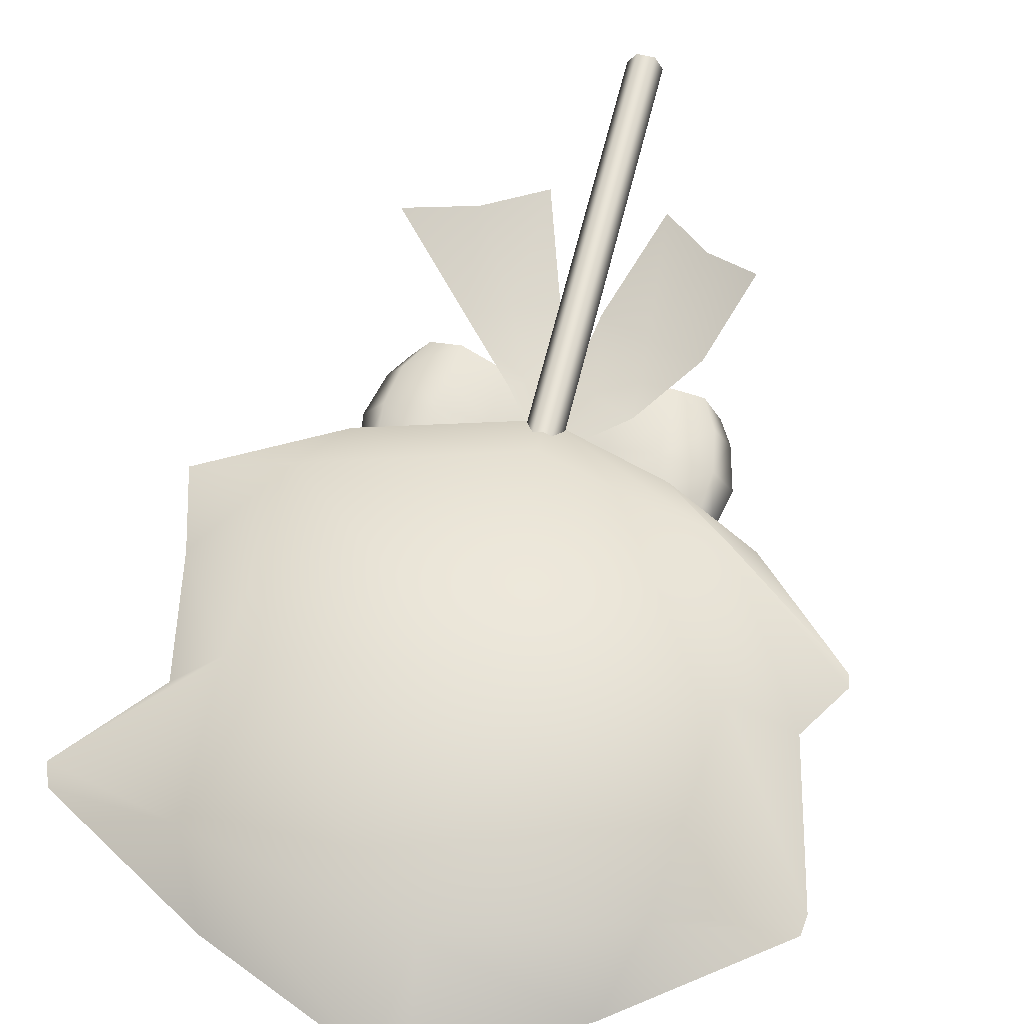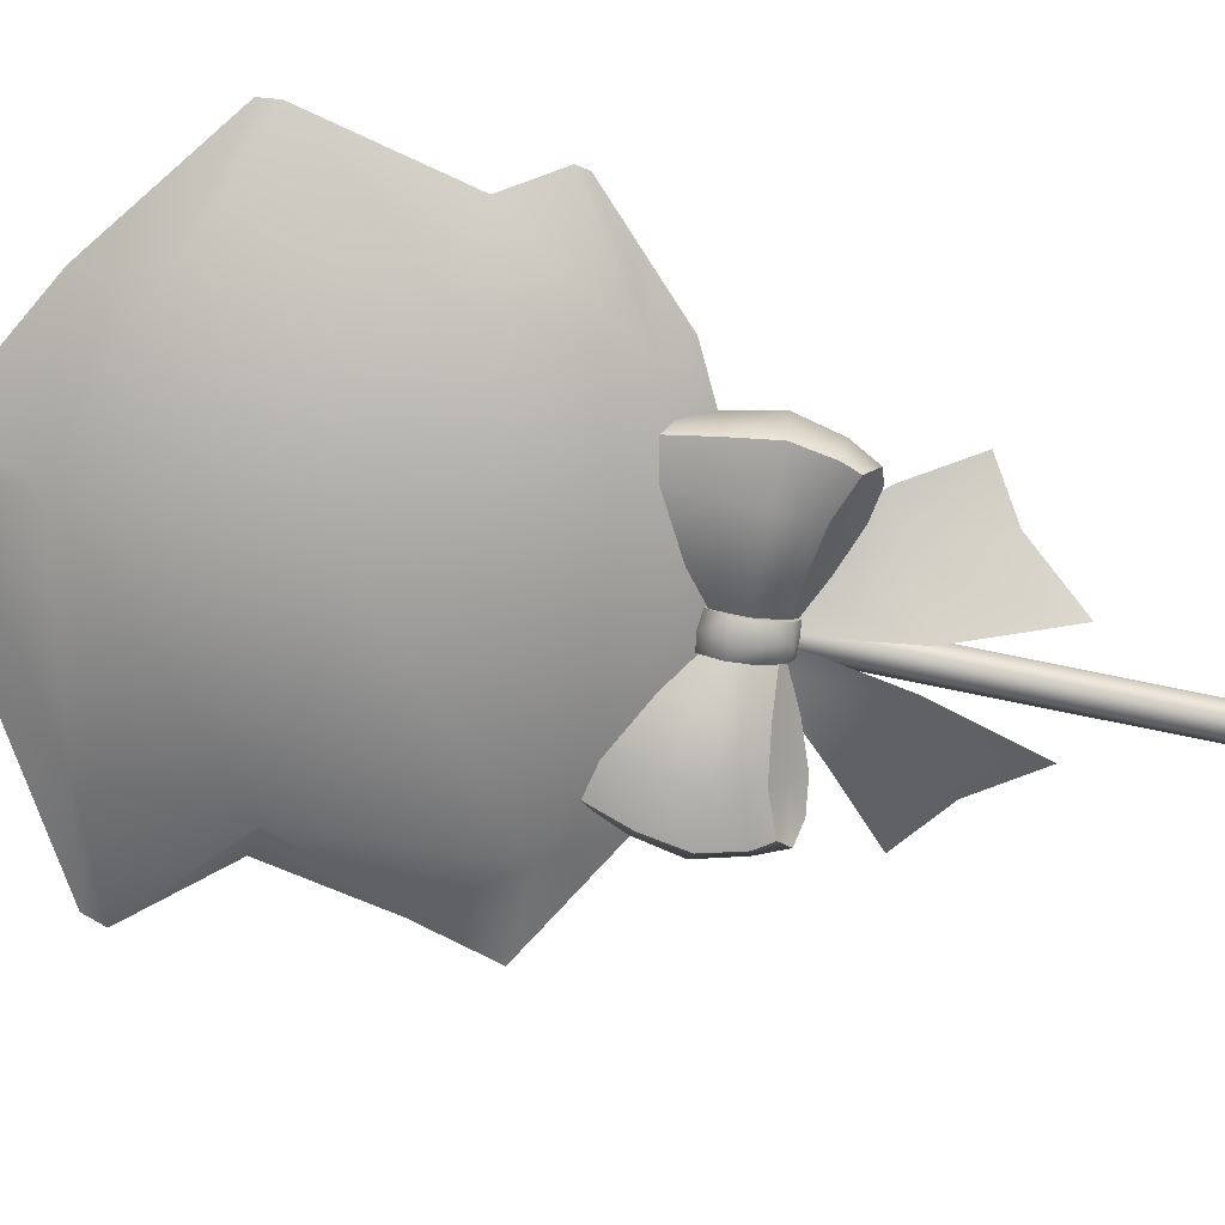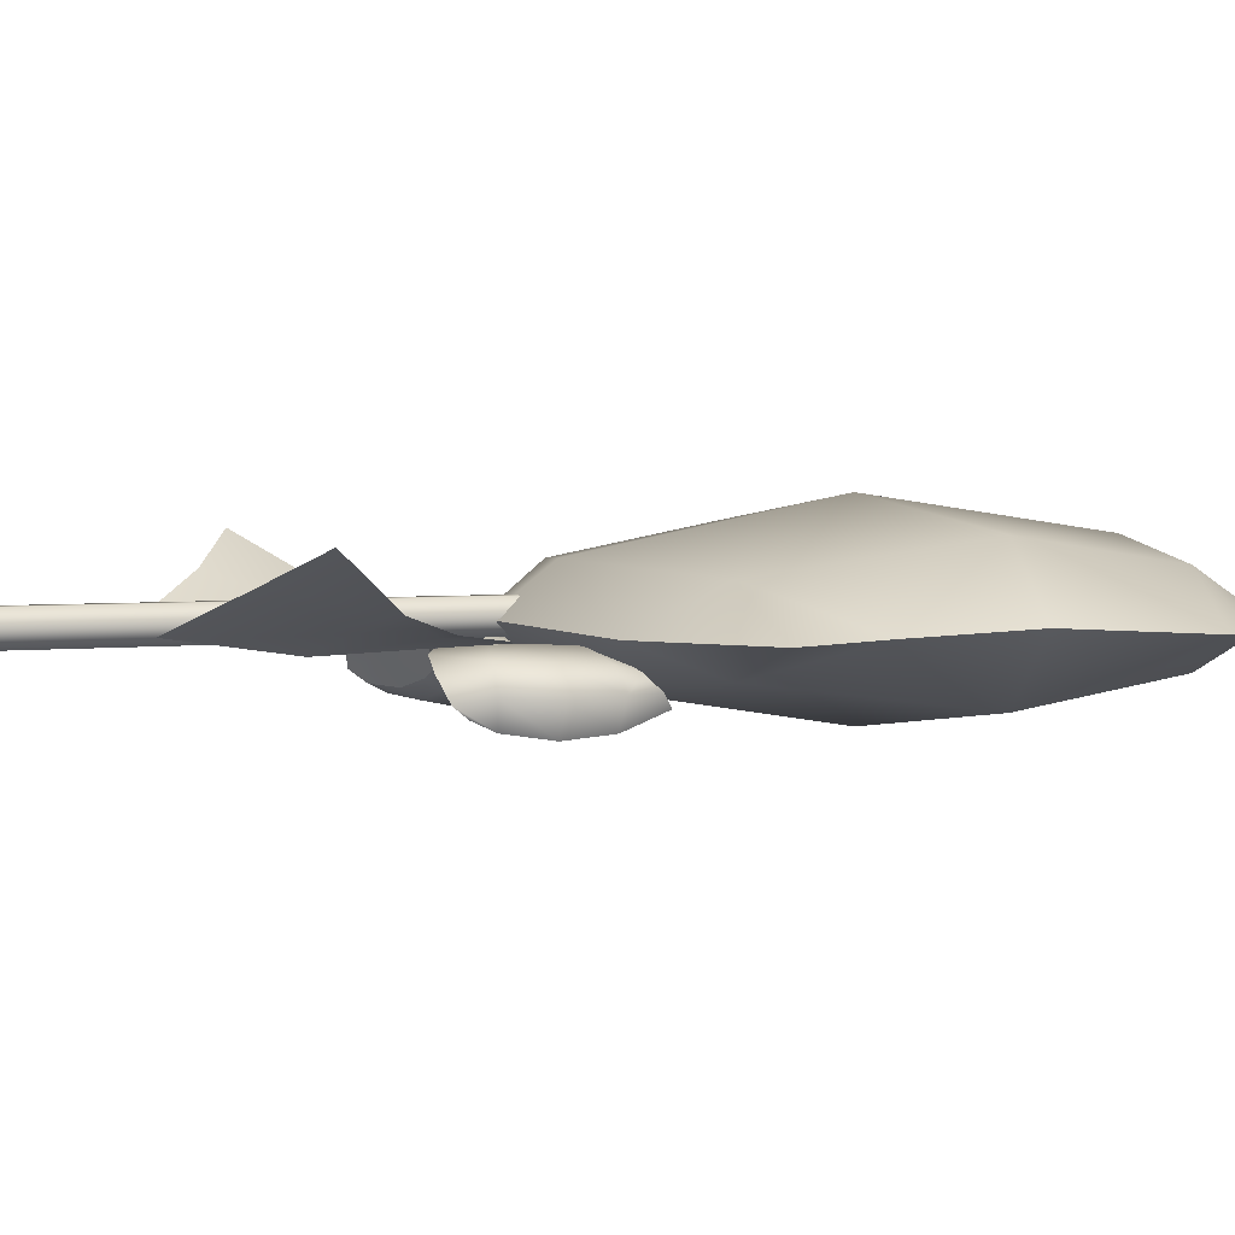
<metadata>
{"format":"obj","ext":"obj","renderer":"f3d","projection":"perspective","resolution":1024,"background":"white","views":[{"elev":61.2,"azim":13.6,"up":"+Y"},{"elev":-74.3,"azim":78.3,"up":"+Y"},{"elev":4.2,"azim":-108.5,"up":"+Y"}]}
</metadata>
<code>
g Candy_08
v 0.02964 -0.0004242 -0.01453
v 0.05037 -0.002584 -0.003998
v 0.045 0.007769 0.001091
v 0.045 0.007769 0.001091
v 0.001797 0.0001414 -0.02289
v 0.002797 0.01013 -0.009623
v -0.03727 -0.0007187 -0.01198
v -0.04469 0.008978 0.004284
v -0.06729 -9.356e-06 0.005268
v -0.06202 0.0003889 0.02448
v -0.04455 0.01522 0.05177
v -0.05652 0.0009837 0.05356
v -0.0747 0.000774 0.07527
v 0.005126 0.02059 0.0454
v -0.04395 0.009755 0.08523
v -0.07275 0.0007289 0.08056
v -0.03583 0.0006927 0.1023
v 0.001708 3.106e-05 0.1181
v 0.005365 0.01262 0.09707
v 0.009281 -8.989e-05 0.118
v 0.04032 -0.0007396 0.1007
v 0.04599 0.00859 0.08299
v 0.07417 -0.002119 0.07488
v 0.0747 -0.002364 0.07023
v 0.05119 0.01393 0.03734
v 0.0663 -0.001884 0.03418
v 0.07402 -0.002365 0.02173
v 0.07351 -0.002364 0.01878
v 0.045 0.007769 0.001091
v 0.05037 -0.002584 -0.003998
v 0.006657 -0.004552 -0.03141
v 0.006679 -0.007707 -0.02993
v 0.006587 -0.00627 -0.02418
v 0.006446 -0.008905 -0.01435
v 0.006382 -0.006297 -0.01584
v 0.006587 -0.00627 -0.02418
v 0.006527 -0.01131 -0.01922
v 0.006446 -0.008905 -0.01435
v 0.006587 -0.00627 -0.02418
v -0.0008133 -0.007394 -0.0304
v -0.0004108 -0.004557 -0.03193
v -0.00131 -0.006262 -0.0242
v -0.001442 -0.01111 -0.01945
v -0.001277 -0.0103 -0.02546
v -0.00131 -0.006262 -0.0242
v -0.001468 -0.006282 -0.01604
v -0.001457 -0.009535 -0.01454
v -0.00131 -0.006262 -0.0242
v -0.001457 -0.009535 -0.01454
v -0.001442 -0.01111 -0.01945
v -0.00131 -0.006262 -0.0242
v -0.001277 -0.0103 -0.02546
v -0.0008133 -0.007394 -0.0304
v -0.00131 -0.006262 -0.0242
v 0.03081 0.003955 -0.04244
v 0.03814 0.01448 -0.05926
v 0.02659 0.008173 -0.06647
v 0.01834 0.0004408 -0.04702
v 0.01532 -0.001008 -0.08077
v 0.0192 -0.0009589 -0.02821
v 0.006679 -0.005219 -0.05434
v 0.01059 -0.001842 -0.03158
v 0.002835 -0.004124 -0.01614
v 0.004079 -0.004672 -0.03524
v -0.02035 0.002683 -0.04244
v -0.02334 0.007835 -0.06709
v -0.03814 0.01472 -0.05795
v -0.01191 -0.0005436 -0.04873
v -0.01085 -0.0005617 -0.08077
v -0.002354 -0.005065 -0.05434
v -0.004539 -0.002334 -0.03244
v -0.008043 -0.001733 -0.03019
v 0.0009475 -0.004595 -0.03534
v 0.002835 -0.004124 -0.01614
v -0.001864 0.0006153 -0.00224
v -0.001864 0.0006153 -0.1181
v 0.0002322 0.004107 -0.1181
v 0.0002322 0.004107 -0.00224
v 0.004304 0.004038 -0.1181
v 0.004304 0.004038 -0.00224
v 0.00628 0.0004764 -0.1181
v 0.00628 0.0004764 -0.00224
v 0.0002129 -0.002777 -0.00224
v -0.001864 0.0006153 -0.1181
v -0.001864 0.0006153 -0.00224
v 0.0001118 -0.002946 -0.1181
v 0.004184 -0.003015 -0.00224
v 0.004184 -0.003015 -0.1181
v 0.00628 0.0004764 -0.00224
v 0.00628 0.0004764 -0.1181
v -0.03549 -0.009714 -0.01016
v -0.03233 -0.009735 -0.002957
v -0.02997 -0.01272 -0.0007191
v -0.03241 -0.01607 -0.01058
v -0.03771 -0.009947 -0.0209
v -0.03406 -0.01676 -0.02109
v -0.03509 -0.009478 -0.03148
v -0.03214 -0.01536 -0.0306
v -0.03176 -0.01077 -0.03803
v -0.0302 -0.01331 -0.0348
v -0.03509 -0.009478 -0.03148
v -0.03176 -0.01077 -0.03803
v -0.02759 -0.006055 -0.03962
v -0.03134 -0.003958 -0.03115
v -0.02036 -0.003557 -0.03878
v -0.03303 -0.004324 -0.02149
v -0.03771 -0.009947 -0.0209
v -0.03549 -0.009714 -0.01016
v -0.02109 -0.002264 -0.02886
v -0.01036 -0.003535 -0.03507
v -0.02159 -0.002242 -0.02166
v -0.01015 -0.003837 -0.02793
v 0.002227 -0.005176 -0.02884
v -0.01011 -0.004574 -0.02201
v 0.002299 -0.006178 -0.02229
v 0.002298 -0.006853 -0.02023
v -0.009971 -0.005262 -0.01549
v 0.002296 -0.007561 -0.01817
v -0.009788 -0.004905 -0.01302
v -0.02204 -0.002812 -0.01274
v -0.02206 -0.004502 -0.007959
v -0.03213 -0.005031 -0.01129
v -0.02999 -0.006624 -0.005747
v -0.03233 -0.009735 -0.002957
v -0.02189 -0.014 -0.002351
v -0.03241 -0.01607 -0.01058
v -0.02997 -0.01272 -0.0007191
v -0.02225 -0.01612 -0.01175
v -0.008774 -0.01208 -0.009557
v -0.03406 -0.01676 -0.02109
v -0.009441 -0.01373 -0.01508
v 0.002296 -0.007561 -0.01817
v 0.002298 -0.007806 -0.02033
v -0.02216 -0.017 -0.02138
v -0.009923 -0.01432 -0.02158
v 0.002299 -0.008055 -0.02248
v -0.01018 -0.01279 -0.02613
v 0.002227 -0.005176 -0.02884
v -0.01029 -0.01075 -0.02966
v -0.02163 -0.01576 -0.02728
v -0.03214 -0.01536 -0.0306
v -0.02114 -0.01335 -0.03119
v -0.0302 -0.01331 -0.0348
v 0.03478 -0.01272 -0.0007191
v 0.03714 -0.009735 -0.002957
v 0.0403 -0.009714 -0.01016
v 0.03722 -0.01607 -0.01058
v 0.04252 -0.009947 -0.0209
v 0.03887 -0.01676 -0.02109
v 0.0399 -0.009478 -0.03148
v 0.03695 -0.01536 -0.0306
v 0.03657 -0.01077 -0.03803
v 0.03501 -0.01331 -0.0348
v 0.0324 -0.006055 -0.03962
v 0.03657 -0.01077 -0.03803
v 0.0399 -0.009478 -0.03148
v 0.03615 -0.003958 -0.03115
v 0.02517 -0.003557 -0.03878
v 0.03784 -0.004324 -0.02149
v 0.04252 -0.009947 -0.0209
v 0.0403 -0.009714 -0.01016
v 0.0259 -0.002264 -0.02886
v 0.01517 -0.003535 -0.03507
v 0.0264 -0.002242 -0.02166
v 0.01496 -0.003837 -0.02793
v 0.002583 -0.005176 -0.02884
v 0.01492 -0.004574 -0.02201
v 0.002511 -0.006178 -0.02229
v 0.002512 -0.006853 -0.02023
v 0.01478 -0.005262 -0.01549
v 0.002513 -0.007561 -0.01817
v 0.0146 -0.004905 -0.01302
v 0.02685 -0.002812 -0.01274
v 0.02687 -0.004502 -0.007959
v 0.03694 -0.005031 -0.01129
v 0.0348 -0.006624 -0.005747
v 0.03714 -0.009735 -0.002957
v 0.0267 -0.014 -0.002351
v 0.03478 -0.01272 -0.0007191
v 0.03722 -0.01607 -0.01058
v 0.02706 -0.01612 -0.01175
v 0.01358 -0.01208 -0.009557
v 0.03887 -0.01676 -0.02109
v 0.01425 -0.01373 -0.01508
v 0.002513 -0.007561 -0.01817
v 0.002512 -0.007806 -0.02033
v 0.02697 -0.017 -0.02138
v 0.01473 -0.01432 -0.02158
v 0.002511 -0.008055 -0.02248
v 0.01499 -0.01279 -0.02613
v 0.002583 -0.005176 -0.02884
v 0.0151 -0.01075 -0.02966
v 0.02644 -0.01576 -0.02728
v 0.03695 -0.01536 -0.0306
v 0.02595 -0.01335 -0.03119
v 0.03501 -0.01331 -0.0348
v 0.006446 -0.008905 -0.01435
v 0.002429 -0.007094 -0.01527
v 0.006382 -0.006297 -0.01584
v 0.002432 -0.009948 -0.01389
v 0.006527 -0.01131 -0.01922
v -0.001457 -0.009535 -0.01454
v -0.001468 -0.006282 -0.01604
v -0.001442 -0.01111 -0.01945
v 0.00248 -0.01249 -0.01932
v 0.002614 -0.01248 -0.02551
v 0.006663 -0.0105 -0.02501
v 0.002885 -0.00938 -0.03053
v -0.001277 -0.0103 -0.02546
v 0.006679 -0.007707 -0.02993
v -0.0008133 -0.007394 -0.0304
v 0.006657 -0.004552 -0.03141
v -0.0004108 -0.004557 -0.03193
v 0.003008 -0.004539 -0.03182
v 0.006663 -0.0105 -0.02501
v 0.006527 -0.01131 -0.01922
v 0.006587 -0.00627 -0.02418
v 0.006679 -0.007707 -0.02993
v -0.06202 0.0003889 0.02448
v -0.05652 0.0009837 0.05356
v -0.04504 -0.01352 0.05177
v -0.0747 0.000774 0.07527
v -0.04496 -0.00729 0.004284
v -0.06729 -9.356e-06 0.005268
v -0.03727 -0.0007187 -0.01198
v 0.002431 -0.01133 -0.009623
v 0.001797 0.0001414 -0.02289
v 0.04471 -0.009142 0.001091
v 0.02964 -0.0004242 -0.01453
v 0.05037 -0.002584 -0.003998
v 0.07351 -0.002364 0.01878
v 0.07402 -0.002365 0.02173
v 0.0663 -0.001884 0.03418
v 0.05069 -0.01551 0.03734
v 0.0747 -0.002364 0.07023
v 0.004424 -0.02059 0.0454
v 0.04567 -0.009983 0.08299
v 0.07417 -0.002119 0.07488
v 0.04032 -0.0007396 0.1007
v 0.004934 -0.01263 0.09707
v 0.009281 -8.989e-05 0.118
v 0.001708 3.106e-05 0.1181
v -0.04425 -0.008088 0.08523
v -0.03583 0.0006927 0.1023
v -0.07275 0.0007289 0.08056
v 0.002227 -0.005176 -0.02884
v -0.01036 -0.003535 -0.03507
v -0.01038 -0.006675 -0.03256
v -0.02086 -0.008106 -0.03518
v -0.01029 -0.01075 -0.02966
v -0.02036 -0.003557 -0.03878
v -0.02114 -0.01335 -0.03119
v -0.02759 -0.006055 -0.03962
v -0.0302 -0.01331 -0.0348
v -0.02877 -0.009747 -0.03677
v -0.03176 -0.01077 -0.03803
v -0.008774 -0.01208 -0.009557
v -0.009385 -0.008376 -0.0124
v 0.002296 -0.007561 -0.01817
v -0.02193 -0.009137 -0.006028
v -0.009788 -0.004905 -0.01302
v -0.02189 -0.014 -0.002351
v -0.02206 -0.004502 -0.007959
v -0.02997 -0.01272 -0.0007191
v -0.02999 -0.006624 -0.005747
v -0.03233 -0.009735 -0.002957
v 0.002583 -0.005176 -0.02884
v 0.01519 -0.006675 -0.03256
v 0.01517 -0.003535 -0.03507
v 0.02567 -0.008106 -0.03518
v 0.0151 -0.01075 -0.02966
v 0.02517 -0.003557 -0.03878
v 0.02595 -0.01335 -0.03119
v 0.0324 -0.006055 -0.03962
v 0.03501 -0.01331 -0.0348
v 0.03358 -0.009747 -0.03677
v 0.03657 -0.01077 -0.03803
v 0.01358 -0.01208 -0.009557
v 0.002513 -0.007561 -0.01817
v 0.01419 -0.008376 -0.0124
v 0.02674 -0.009137 -0.006028
v 0.0146 -0.004905 -0.01302
v 0.0267 -0.014 -0.002351
v 0.02687 -0.004502 -0.007959
v 0.03478 -0.01272 -0.0007191
v 0.0348 -0.006624 -0.005747
v 0.03714 -0.009735 -0.002957
v 0.002208 0.0005458 -0.1181
v 0.004184 -0.003015 -0.1181
v 0.00628 0.0004764 -0.1181
v 0.004304 0.004038 -0.1181
v 0.0001118 -0.002946 -0.1181
v 0.0002322 0.004107 -0.1181
v -0.001864 0.0006153 -0.1181
v 0.04636 -0.01011 0.04592
v 0.003432 -0.01011 0.04592
v 0.04061 -0.01011 0.06738
v 0.04061 -0.01011 0.02445
v 0.0249 -0.01011 0.08309
v 0.0249 -0.01011 0.008737
v 0.003432 -0.01011 0.08885
v 0.003432 -0.01011 0.002986
v -0.01803 -0.01011 0.08309
v -0.01803 -0.01011 0.008737
v -0.03375 -0.01011 0.06738
v -0.03375 -0.01011 0.02445
v -0.0395 -0.01011 0.04592
v 0.04636 0.005384 0.04592
v 0.04061 0.005384 0.06738
v 0.003432 0.005384 0.04592
v 0.04061 0.005384 0.02445
v 0.0249 0.005384 0.08309
v 0.0249 0.005384 0.008737
v 0.003432 0.005384 0.08885
v 0.003432 0.005384 0.002986
v -0.01803 0.005384 0.08309
v -0.01803 0.005384 0.008737
v -0.03375 0.005384 0.06738
v -0.03375 0.005384 0.02445
v -0.0395 0.005384 0.04592
v 0.05478 -0.006998 0.04592
v 0.04636 -0.01011 0.04592
v 0.04061 -0.01011 0.06738
v 0.0479 -0.006998 0.07159
v 0.0249 -0.01011 0.08309
v 0.0479 -0.006998 0.02024
v 0.04061 -0.01011 0.02445
v 0.0291 -0.006998 0.09038
v 0.003432 -0.01011 0.08885
v 0.0291 -0.006998 0.001451
v 0.0249 -0.01011 0.008737
v 0.003432 -0.006998 0.09726
v -0.01803 -0.01011 0.08309
v 0.003432 -0.006998 -0.005428
v 0.003432 -0.01011 0.002986
v -0.02224 -0.006998 0.09038
v -0.03375 -0.01011 0.06738
v -0.02224 -0.006998 0.001451
v -0.01803 -0.01011 0.008737
v -0.04103 -0.006998 0.07159
v -0.0395 -0.01011 0.04592
v -0.04103 -0.006998 0.02024
v -0.03375 -0.01011 0.02445
v -0.04791 -0.006998 0.04592
v 0.003432 -0.002365 -0.01238
v -0.02572 -0.002365 -0.004572
v 0.03258 -0.002365 -0.004572
v -0.04706 -0.002365 0.01677
v -0.05487 -0.002365 0.04592
v 0.05392 -0.002365 0.01677
v -0.04706 -0.002365 0.07507
v -0.02572 -0.002365 0.0964
v 0.06173 -0.002365 0.04592
v 0.003432 -0.002365 0.1042
v 0.05392 -0.002365 0.07507
v 0.03258 -0.002365 0.0964
v 0.05478 0.002268 0.04592
v 0.0479 0.002268 0.07159
v 0.04061 0.005384 0.06738
v 0.04636 0.005384 0.04592
v 0.0249 0.005384 0.08309
v 0.0479 0.002268 0.02024
v 0.04061 0.005384 0.02445
v 0.0291 0.002268 0.09038
v 0.003432 0.005384 0.08885
v 0.0291 0.002268 0.001451
v 0.0249 0.005384 0.008737
v 0.003432 0.002268 0.09726
v -0.01803 0.005384 0.08309
v 0.003432 0.002268 -0.005428
v 0.003432 0.005384 0.002986
v -0.02224 0.002268 0.09038
v -0.03375 0.005384 0.06738
v -0.02224 0.002268 0.001451
v -0.01803 0.005384 0.008737
v -0.04103 0.002268 0.07159
v -0.0395 0.005384 0.04592
v -0.04103 0.002268 0.02024
v -0.03375 0.005384 0.02445
v -0.04791 0.002268 0.04592
v 0.003432 -0.002365 -0.01238
v -0.02572 -0.002365 -0.004572
v 0.03258 -0.002365 -0.004572
v -0.04706 -0.002365 0.01677
v -0.05487 -0.002365 0.04592
v 0.05392 -0.002365 0.01677
v -0.04706 -0.002365 0.07507
v -0.02572 -0.002365 0.0964
v 0.06173 -0.002365 0.04592
v 0.003432 -0.002365 0.1042
v 0.05392 -0.002365 0.07507
v 0.03258 -0.002365 0.0964
g Candy_08_0
f 3 2 1
f 1 5 4
f 5 6 4
f 5 7 6
f 7 8 6
f 8 7 9
f 10 8 9
f 11 8 10
f 12 11 10
f 12 13 11
f 6 8 14
f 8 11 14
f 13 15 11
f 16 15 13
f 17 15 16
f 15 17 18
f 11 15 19
f 19 15 18
f 14 11 19
f 18 20 19
f 20 21 19
f 21 22 19
f 14 19 22
f 23 22 21
f 24 22 23
f 6 14 25
f 25 14 22
f 25 22 24
f 26 25 24
f 4 6 25
f 4 25 26
f 27 4 26
f 27 28 4
f 30 29 28
f 33 32 31
f 36 35 34
f 39 38 37
f 42 41 40
f 45 44 43
f 48 47 46
f 51 50 49
f 54 53 52
f 57 56 55
f 58 57 55
f 59 57 58
f 58 55 60
f 61 59 58
f 62 58 60
f 61 58 62
f 63 62 60
f 64 61 62
f 63 64 62
f 67 66 65
f 66 68 65
f 66 69 68
f 69 70 68
f 65 68 71
f 68 70 71
f 72 65 71
f 70 73 71
f 74 72 71
f 74 71 73
f 77 76 75
f 78 77 75
f 79 77 78
f 80 79 78
f 79 80 81
f 80 82 81
f 85 84 83
f 84 86 83
f 83 86 87
f 86 88 87
f 87 88 89
f 88 90 89
f 93 92 91
f 94 93 91
f 91 95 94
f 95 96 94
f 96 95 97
f 98 96 97
f 97 99 98
f 99 100 98
f 103 102 101
f 104 103 101
f 103 104 105
f 106 104 101
f 107 106 101
f 106 107 108
f 104 109 105
f 105 109 110
f 106 111 104
f 111 109 104
f 109 112 110
f 110 112 113
f 114 112 109
f 113 112 114
f 111 114 109
f 115 113 114
f 116 115 114
f 117 116 114
f 117 114 111
f 118 116 117
f 119 118 117
f 120 117 111
f 119 117 120
f 111 106 120
f 121 119 120
f 106 122 120
f 120 122 121
f 122 106 108
f 122 123 121
f 122 108 123
f 108 124 123
f 127 126 125
f 126 128 125
f 125 128 129
f 126 130 128
f 128 131 129
f 129 131 132
f 131 133 132
f 130 134 128
f 128 134 131
f 131 135 133
f 134 135 131
f 135 136 133
f 135 137 136
f 137 135 134
f 137 138 136
f 137 139 138
f 140 134 130
f 140 137 134
f 139 137 140
f 141 140 130
f 142 139 140
f 141 143 140
f 143 142 140
f 146 145 144
f 147 146 144
f 148 146 147
f 149 148 147
f 148 149 150
f 149 151 150
f 152 150 151
f 153 152 151
f 156 155 154
f 157 156 154
f 154 158 157
f 157 159 156
f 159 160 156
f 161 160 159
f 158 162 157
f 158 163 162
f 164 159 157
f 162 164 157
f 163 165 162
f 165 163 166
f 165 167 162
f 167 165 166
f 167 164 162
f 168 167 166
f 168 169 167
f 169 170 167
f 167 170 164
f 169 171 170
f 171 172 170
f 170 173 164
f 170 172 173
f 159 164 173
f 172 174 173
f 175 159 173
f 175 173 174
f 175 161 159
f 176 175 174
f 175 176 161
f 176 177 161
f 180 179 178
f 181 180 178
f 181 178 182
f 183 180 181
f 184 181 182
f 184 182 185
f 186 184 185
f 187 183 181
f 187 181 184
f 188 184 186
f 188 187 184
f 189 188 186
f 190 188 189
f 188 190 187
f 191 190 189
f 192 190 191
f 187 193 183
f 190 193 187
f 190 192 193
f 193 194 183
f 192 195 193
f 196 194 193
f 195 196 193
f 199 198 197
f 198 200 197
f 197 200 201
f 200 198 202
f 198 203 202
f 200 202 204
f 200 205 201
f 205 200 204
f 205 206 201
f 206 205 204
f 206 207 201
f 206 208 207
f 209 206 204
f 208 206 209
f 208 210 207
f 211 208 209
f 210 208 212
f 208 211 213
f 208 214 212
f 214 208 213
f 217 216 215
f 217 215 218
f 221 220 219
f 222 220 221
f 223 221 219
f 223 219 224
f 225 223 224
f 223 225 226
f 225 227 226
f 226 227 228
f 227 229 228
f 230 228 229
f 230 231 228
f 232 228 231
f 228 232 233
f 234 228 233
f 226 228 234
f 234 233 235
f 223 226 236
f 236 226 234
f 221 223 236
f 237 234 235
f 236 234 237
f 235 238 237
f 237 238 239
f 240 236 237
f 240 237 239
f 221 236 240
f 241 240 239
f 241 242 240
f 243 221 240
f 243 240 242
f 243 222 221
f 244 243 242
f 245 222 243
f 243 244 245
f 248 247 246
f 248 249 247
f 250 248 246
f 248 250 249
f 249 251 247
f 250 252 249
f 253 251 249
f 252 254 249
f 255 253 249
f 254 255 249
f 253 255 256
f 255 254 256
f 259 258 257
f 257 258 260
f 261 258 259
f 258 261 260
f 262 257 260
f 261 263 260
f 262 260 264
f 260 263 265
f 260 266 264
f 266 260 265
f 269 268 267
f 270 268 269
f 268 271 267
f 271 268 270
f 272 270 269
f 273 271 270
f 272 274 270
f 275 273 270
f 274 276 270
f 276 275 270
f 276 274 277
f 275 276 277
f 280 279 278
f 280 278 281
f 280 282 279
f 282 280 281
f 278 283 281
f 284 282 281
f 281 283 285
f 284 281 286
f 287 281 285
f 281 287 286
f 290 289 288
f 291 290 288
f 292 288 289
f 291 288 293
f 294 288 292
f 294 293 288
f 297 296 295
f 298 295 296
f 299 296 297
f 300 298 296
f 301 296 299
f 302 300 296
f 303 296 301
f 302 296 304
f 305 296 303
f 304 296 306
f 307 296 305
f 306 296 307
f 310 309 308
f 308 311 310
f 310 312 309
f 311 313 310
f 310 314 312
f 313 315 310
f 310 316 314
f 310 315 317
f 310 318 316
f 310 317 319
f 310 320 318
f 310 319 320
f 323 322 321
f 324 323 321
f 325 323 324
f 321 322 326
f 322 327 326
f 328 325 324
f 329 325 328
f 326 327 330
f 327 331 330
f 332 329 328
f 333 329 332
f 330 331 334
f 331 335 334
f 336 333 332
f 337 333 336
f 334 335 338
f 335 339 338
f 340 337 336
f 341 337 340
f 338 339 342
f 339 343 342
f 343 341 344
f 344 341 340
f 342 343 344
f 330 334 345
f 345 334 346
f 334 338 346
f 347 330 345
f 346 338 348
f 338 342 348
f 326 330 347
f 348 342 349
f 342 344 349
f 350 326 347
f 349 344 351
f 344 340 351
f 321 326 350
f 351 340 352
f 353 321 350
f 340 336 352
f 324 321 353
f 352 336 354
f 355 324 353
f 336 332 354
f 328 324 355
f 354 332 356
f 356 328 355
f 332 328 356
f 359 358 357
f 360 359 357
f 359 361 358
f 360 357 362
f 363 360 362
f 361 364 358
f 361 365 364
f 363 362 366
f 367 363 366
f 365 368 364
f 365 369 368
f 367 366 370
f 371 367 370
f 369 372 368
f 369 373 372
f 371 370 374
f 375 371 374
f 373 376 372
f 373 377 376
f 375 374 378
f 379 375 378
f 377 379 380
f 377 380 376
f 379 378 380
f 370 366 381
f 370 381 382
f 374 370 382
f 366 383 381
f 374 382 384
f 378 374 384
f 366 362 383
f 378 384 385
f 380 378 385
f 362 386 383
f 380 385 387
f 376 380 387
f 362 357 386
f 376 387 388
f 357 389 386
f 372 376 388
f 357 358 389
f 372 388 390
f 358 391 389
f 368 372 390
f 358 364 391
f 368 390 392
f 364 392 391
f 364 368 392

</code>
